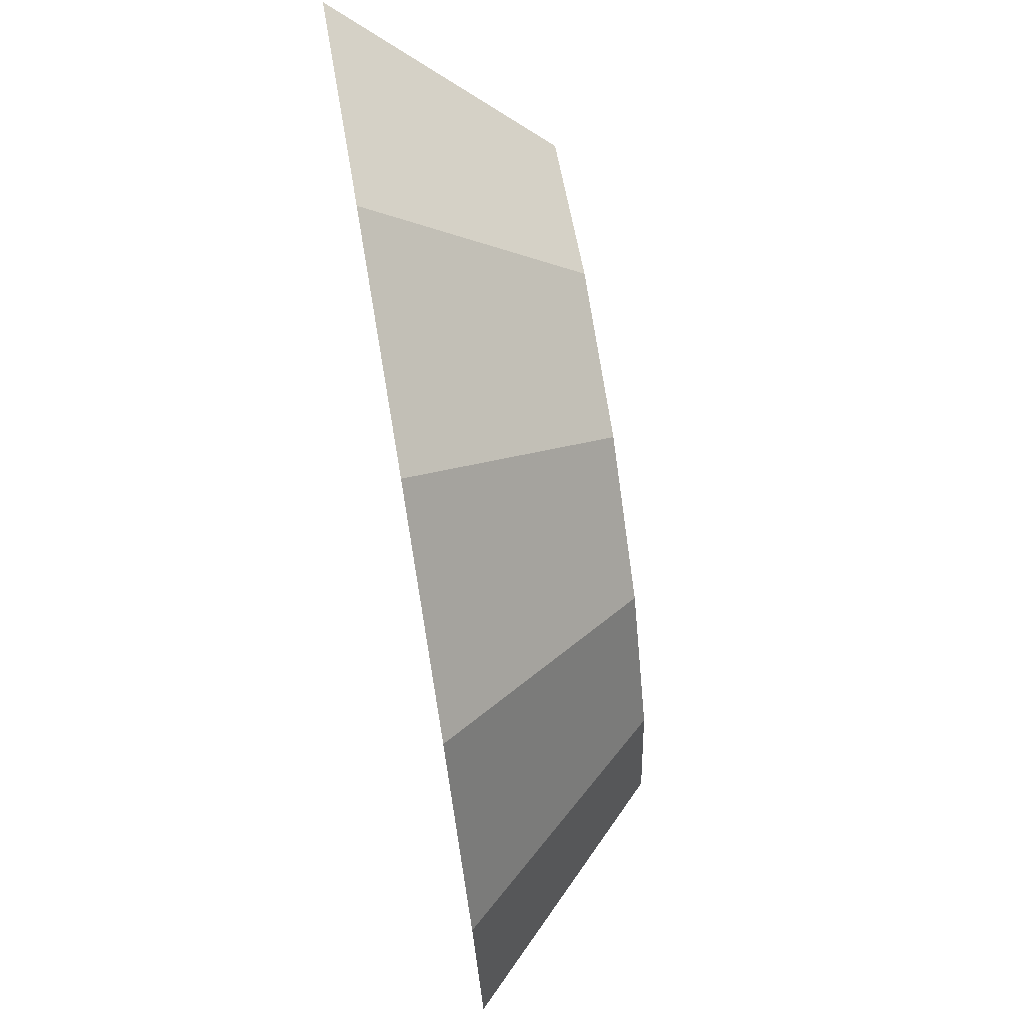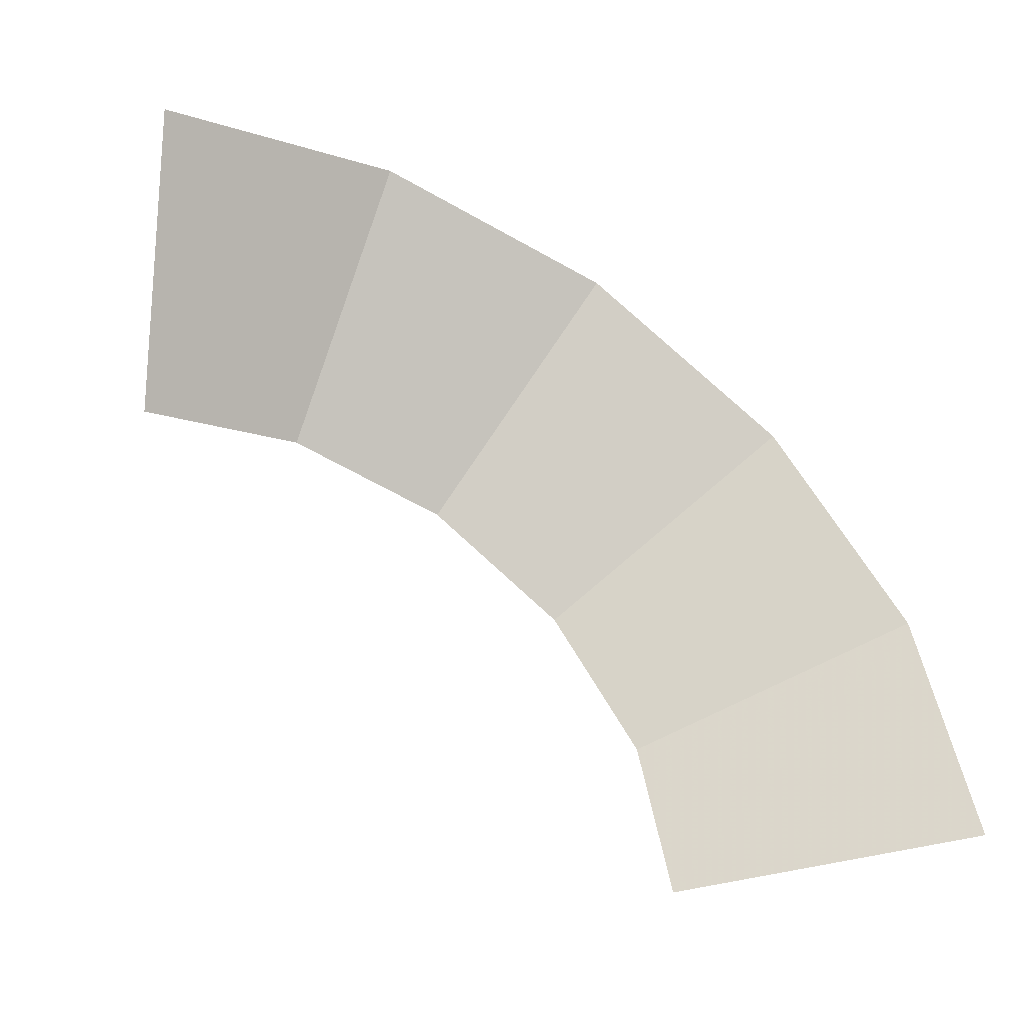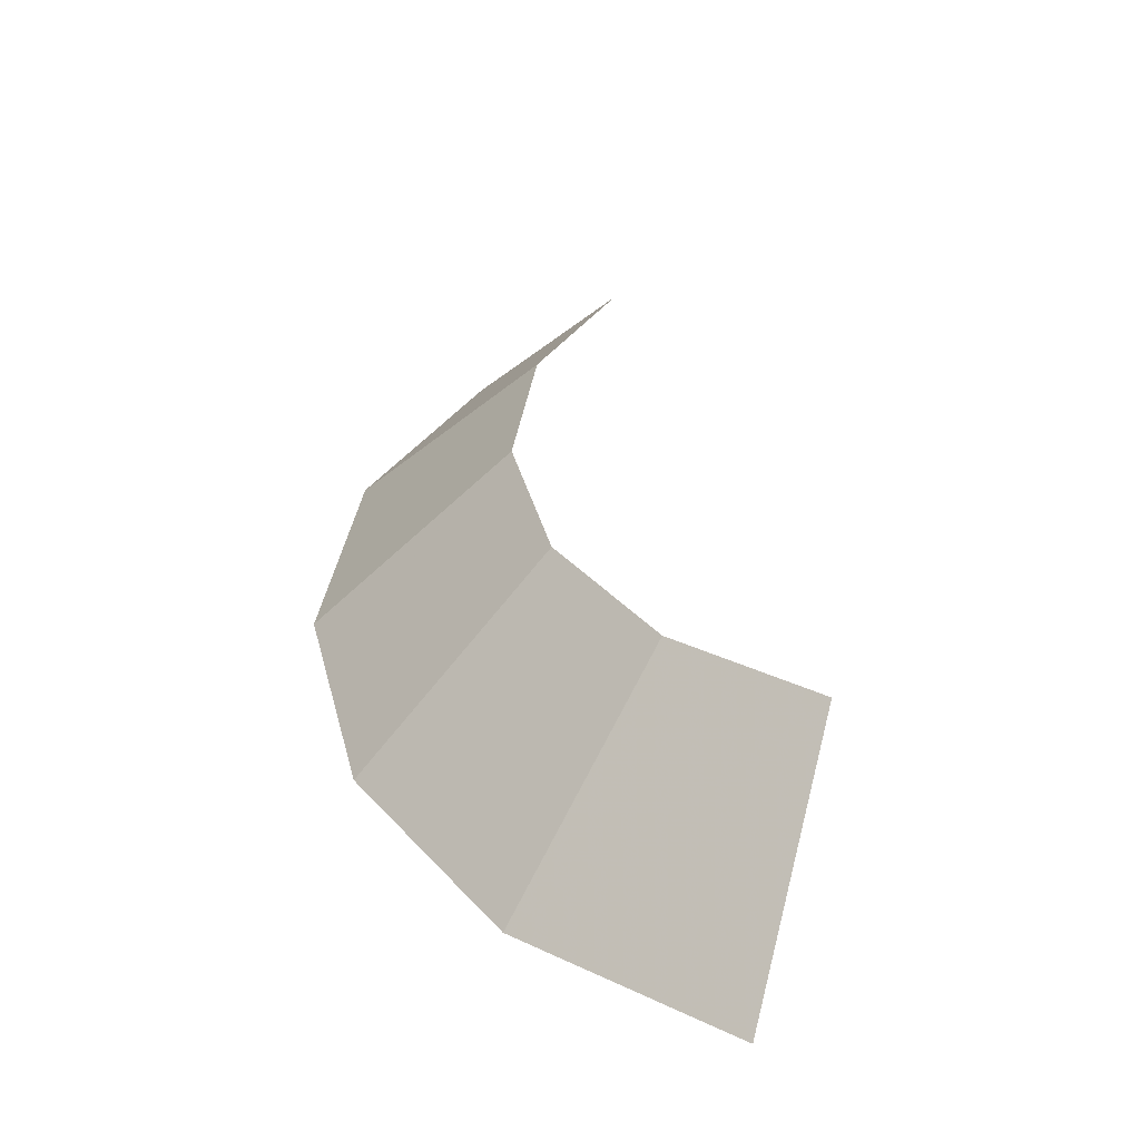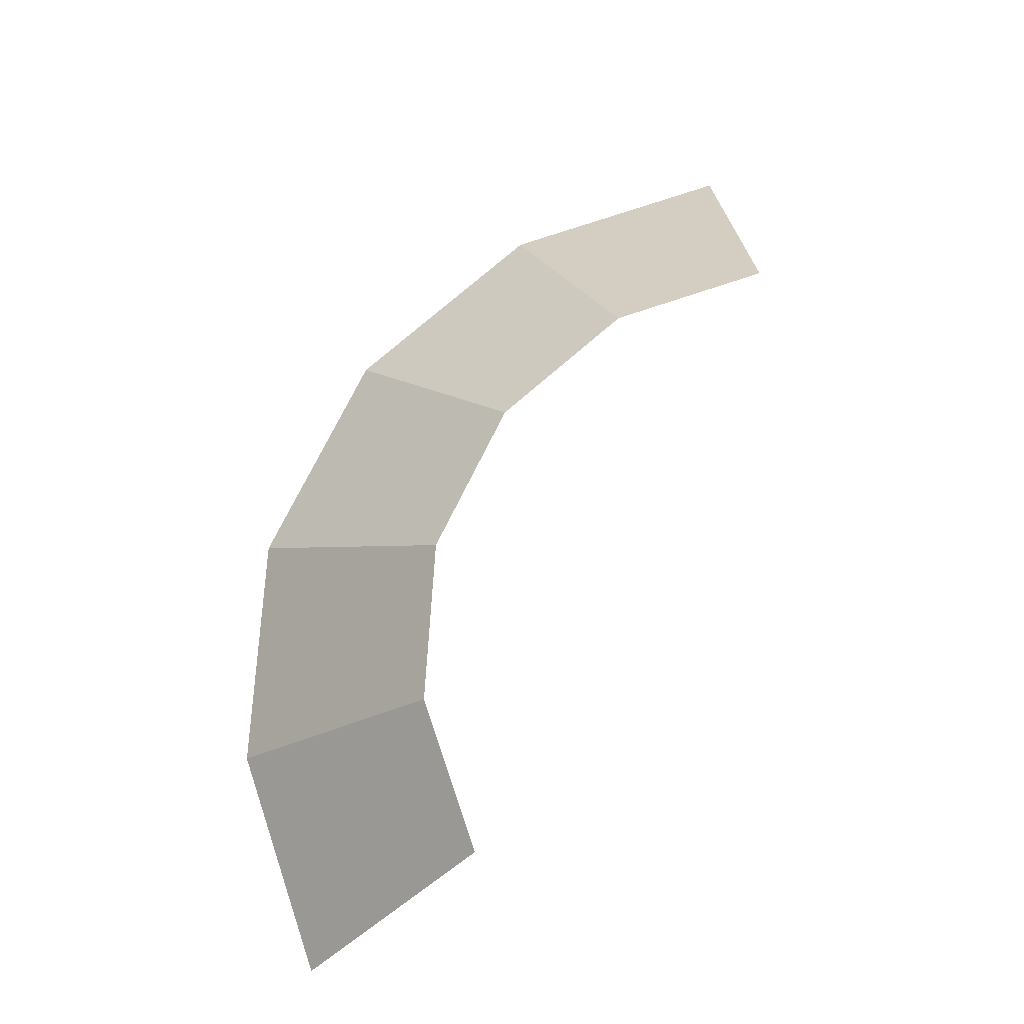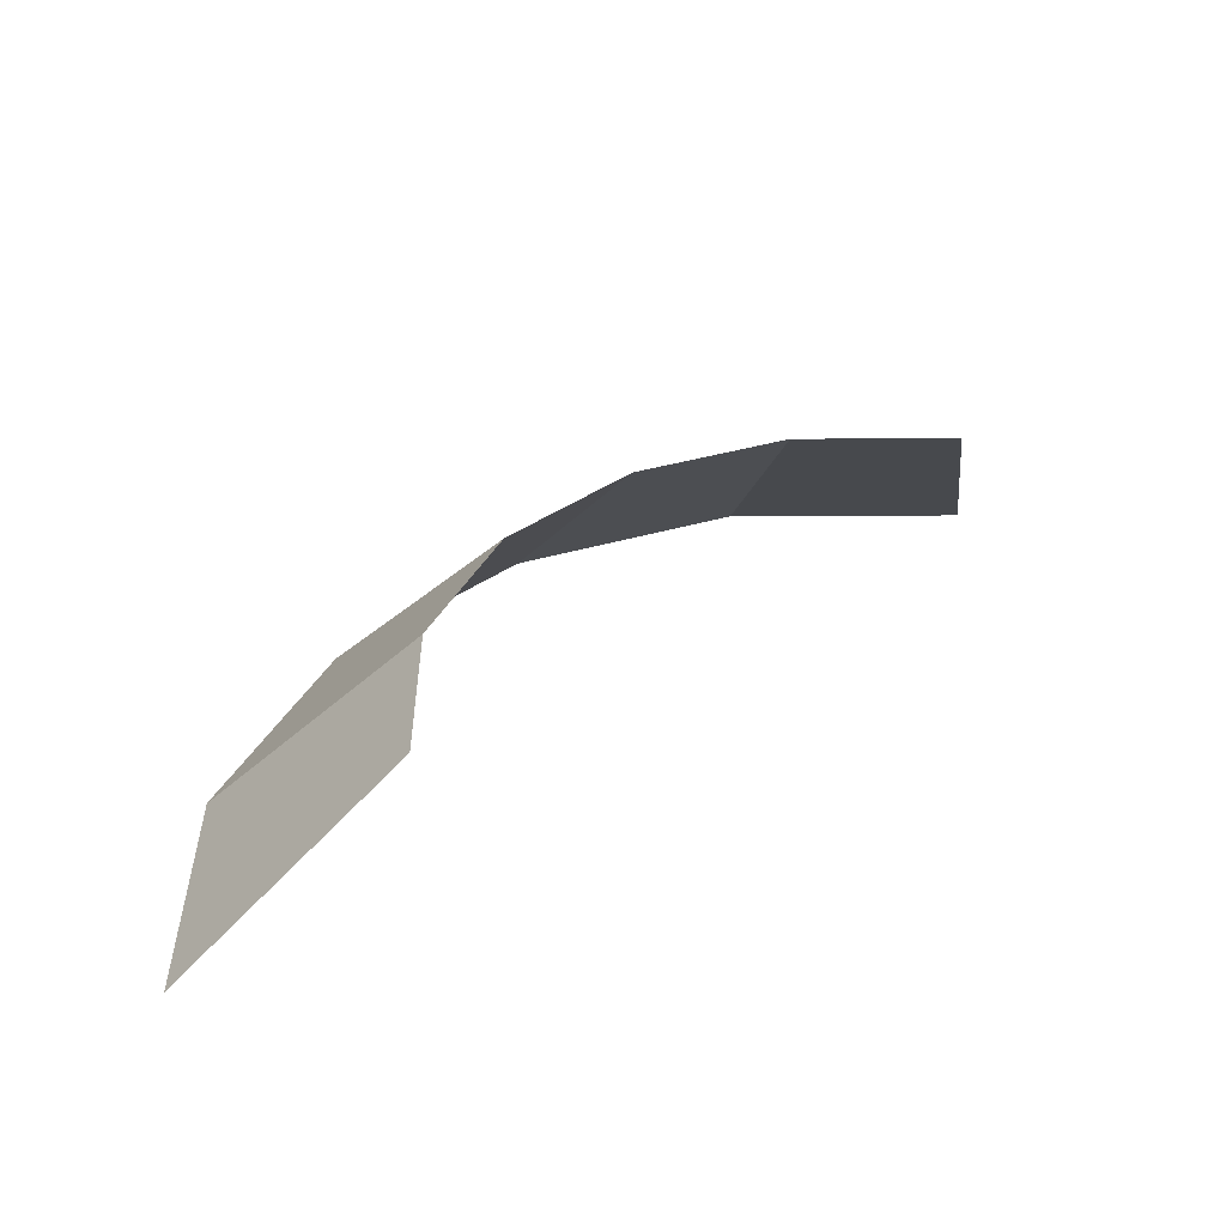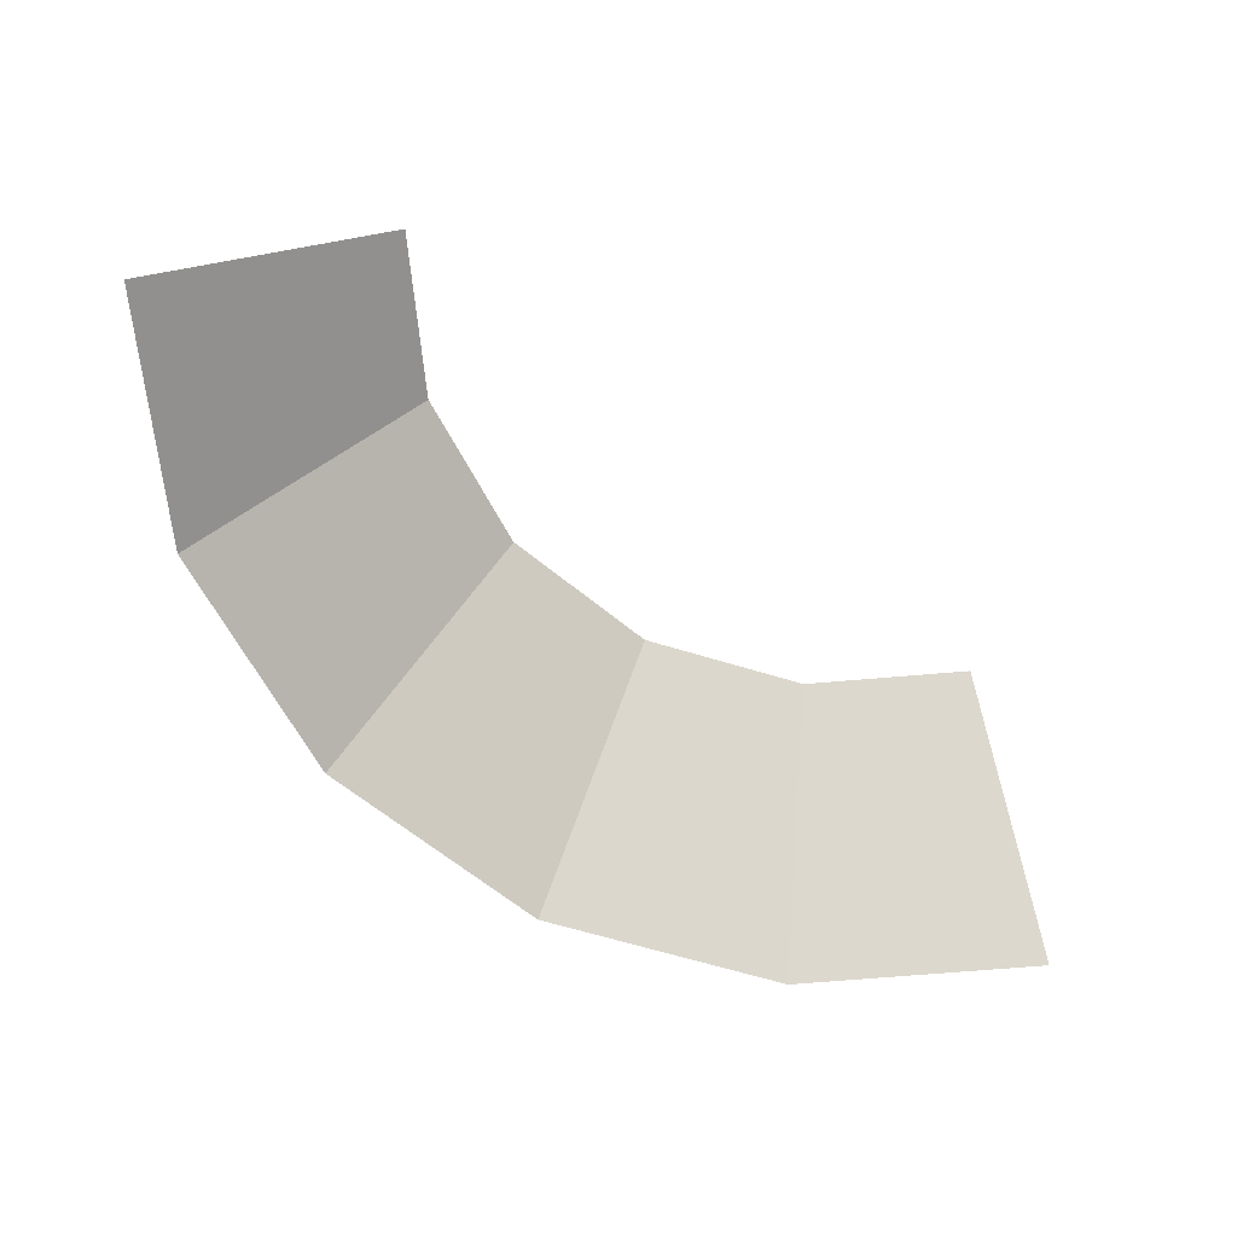
<metadata>
{"format":"obj","ext":"obj","renderer":"f3d","projection":"perspective","resolution":1024,"background":"white","views":[{"elev":70.6,"azim":80.3,"up":"+Z"},{"elev":-44.6,"azim":-27.0,"up":"+Z"},{"elev":37.2,"azim":109.4,"up":"+Y"},{"elev":73.6,"azim":149.9,"up":"+Y"},{"elev":33.5,"azim":168.3,"up":"+Y"},{"elev":-63.3,"azim":173.9,"up":"+Y"}]}
</metadata>
<code>
v 0.1 0.05 0
v 0.09239 0.05 0.03827
v 0.1386 0 0.0574
v 0.15 0 0
v 0.09239 0.05 0.03827
v 0.07071 0.05 0.07071
v 0.1061 0 0.1061
v 0.1386 0 0.0574
v 0.07071 0.05 0.07071
v 0.03827 0.05 0.09239
v 0.0574 0 0.1386
v 0.1061 0 0.1061
v 0.03827 0.05 0.09239
v 0 0.05 0.1
v 0 0 0.15
v 0.0574 0 0.1386
v 0 0.05 0.1
v -0.03827 0.05 0.09239
v -0.0574 0 0.1386
v 0 0 0.15
g mesh3584
f 1 2 3
f 3 4 1
f 5 6 7
f 7 8 5
f 9 10 11
f 11 12 9
f 13 14 15
f 15 16 13
f 17 18 19
f 19 20 17

</code>
